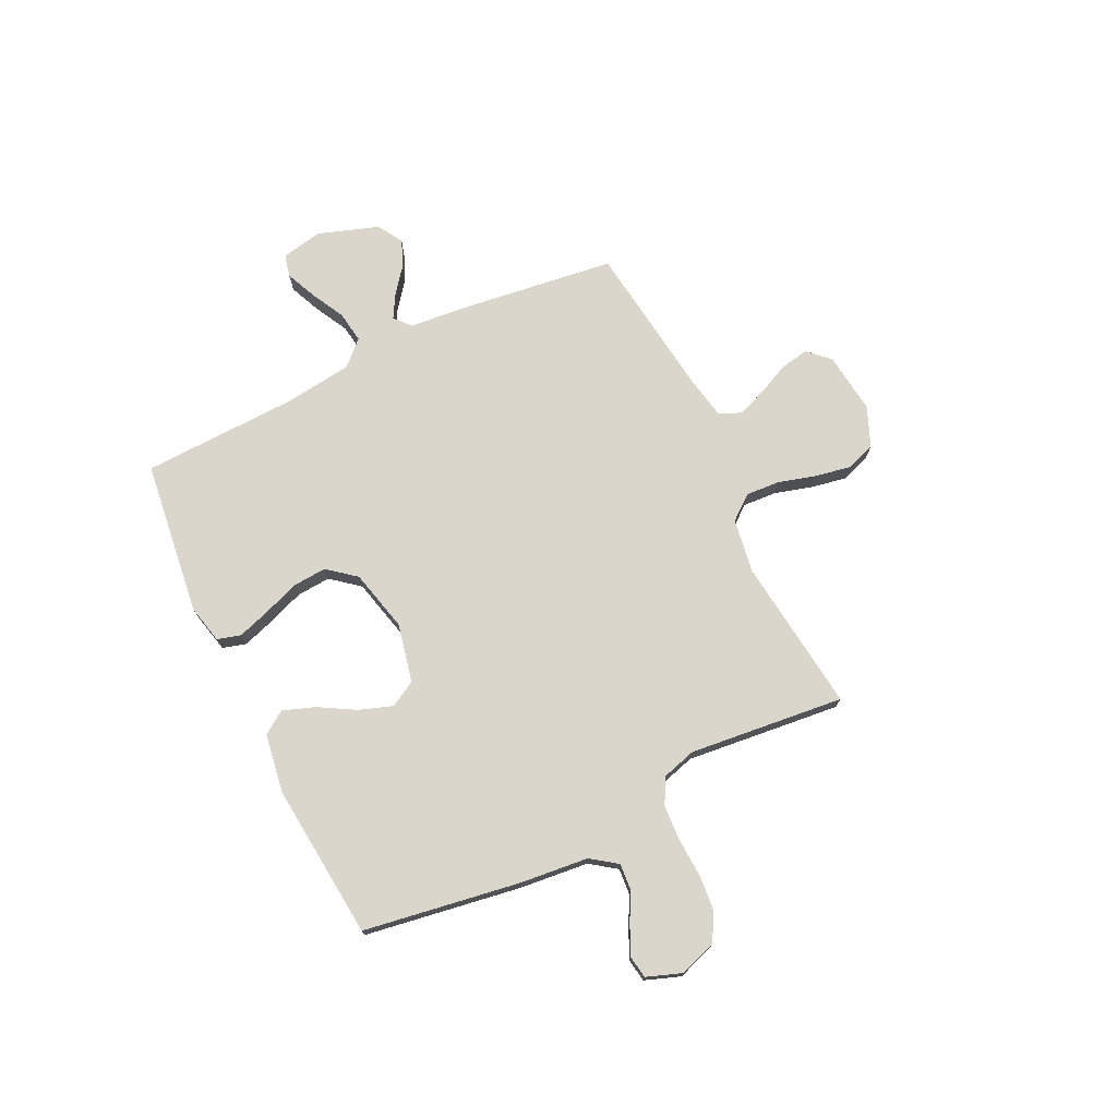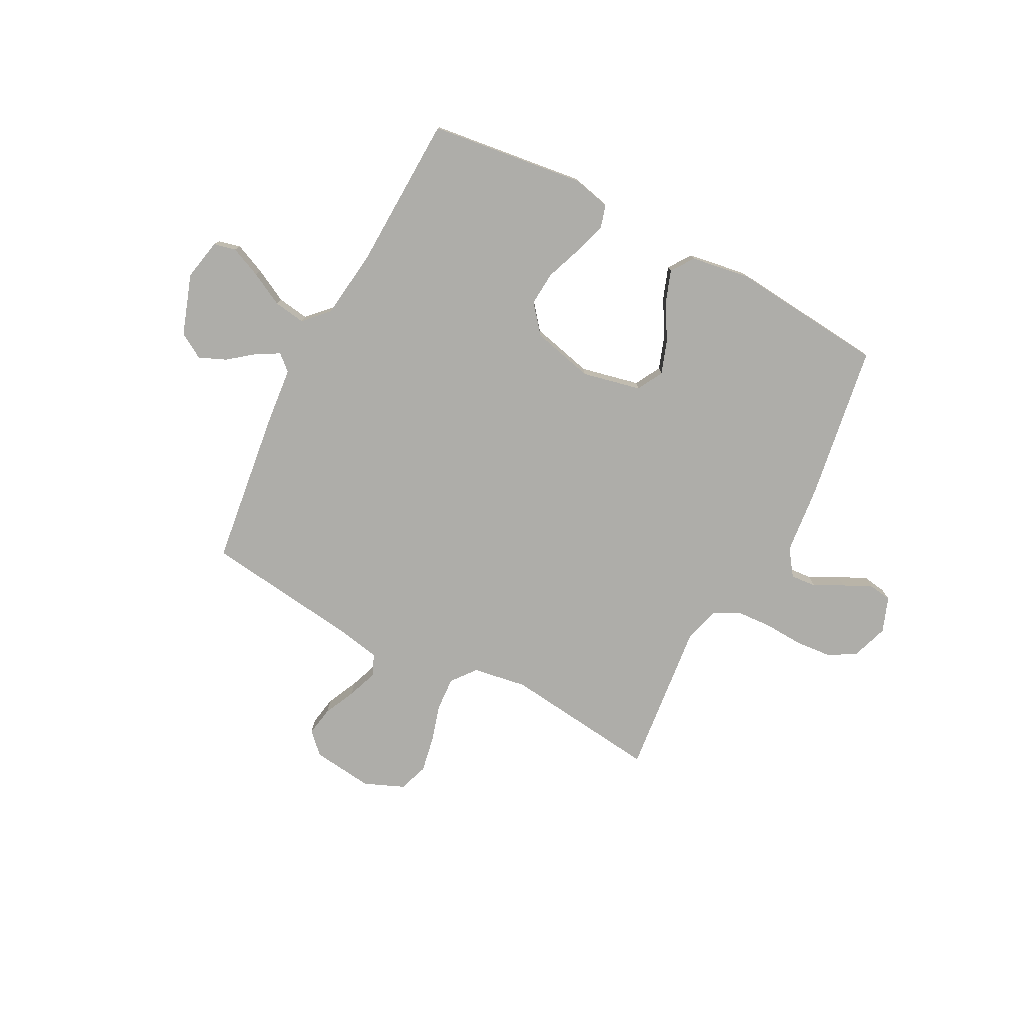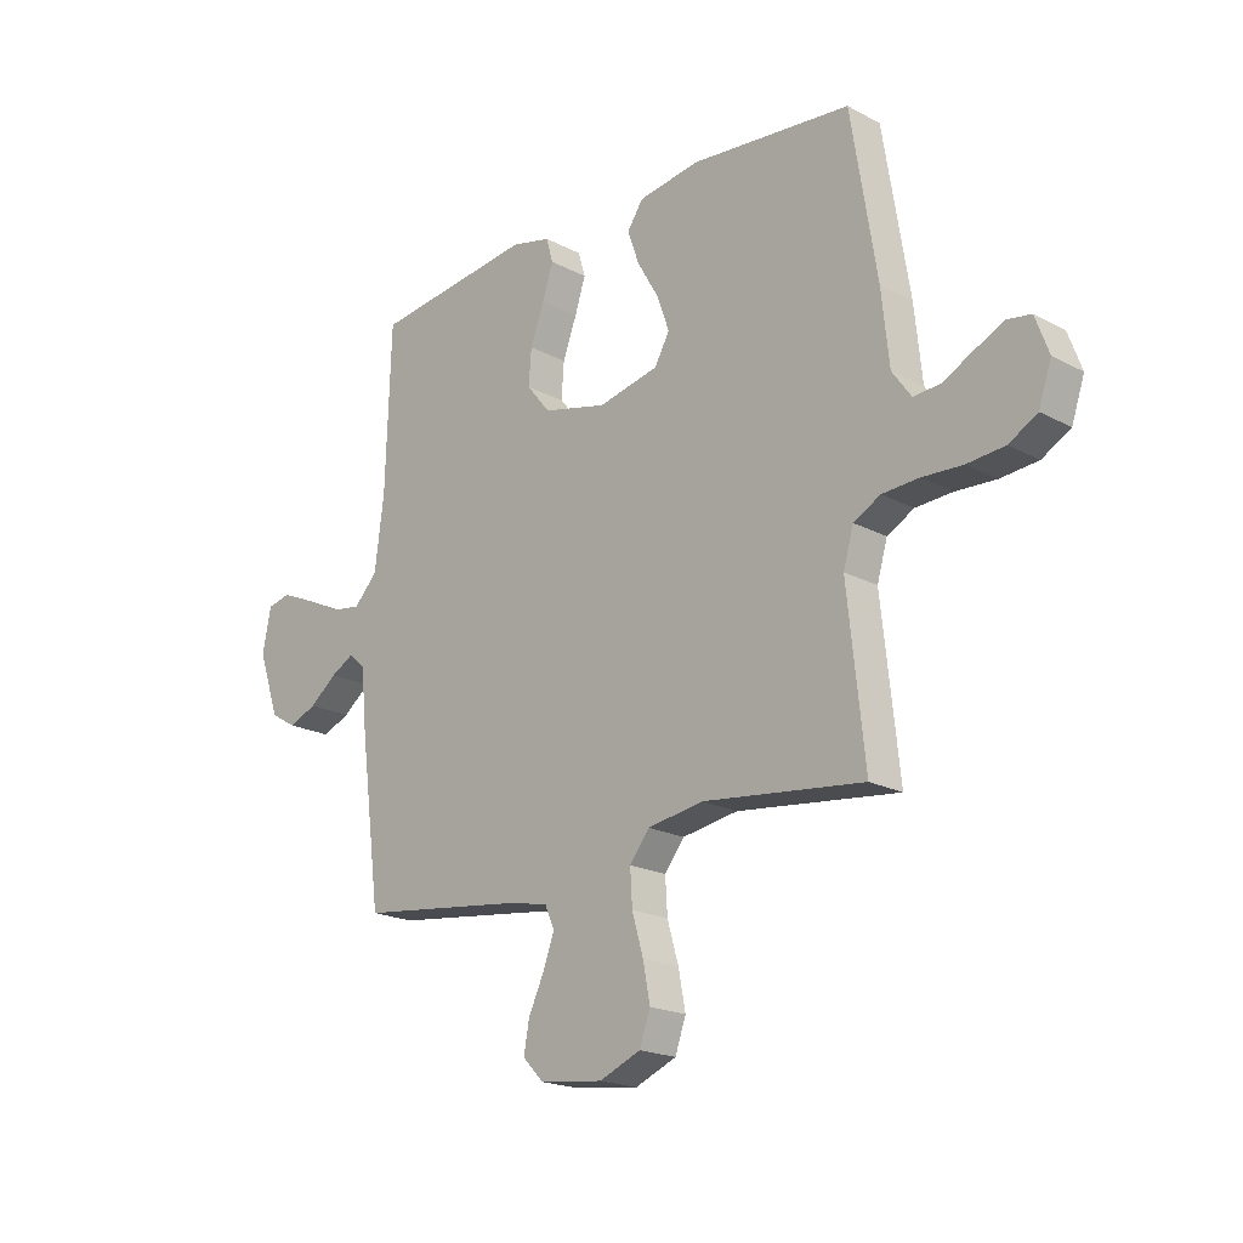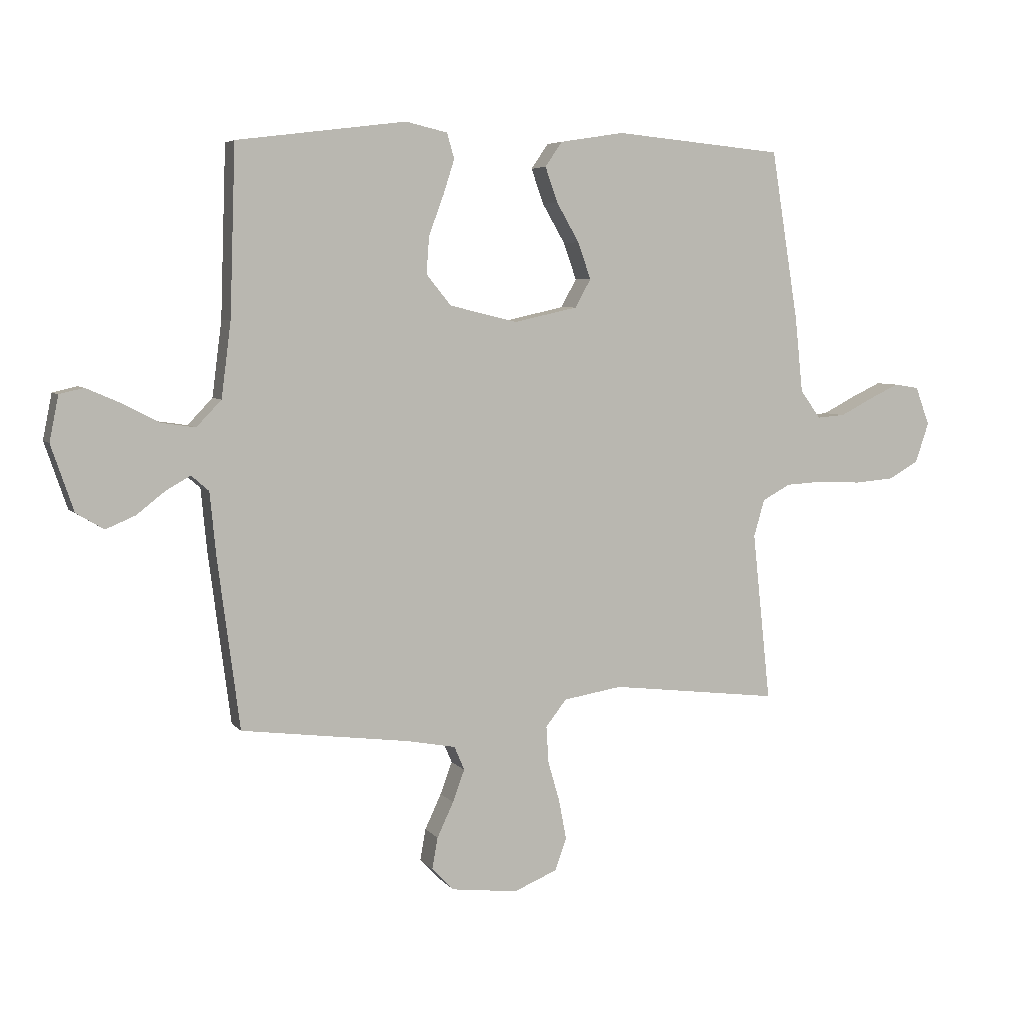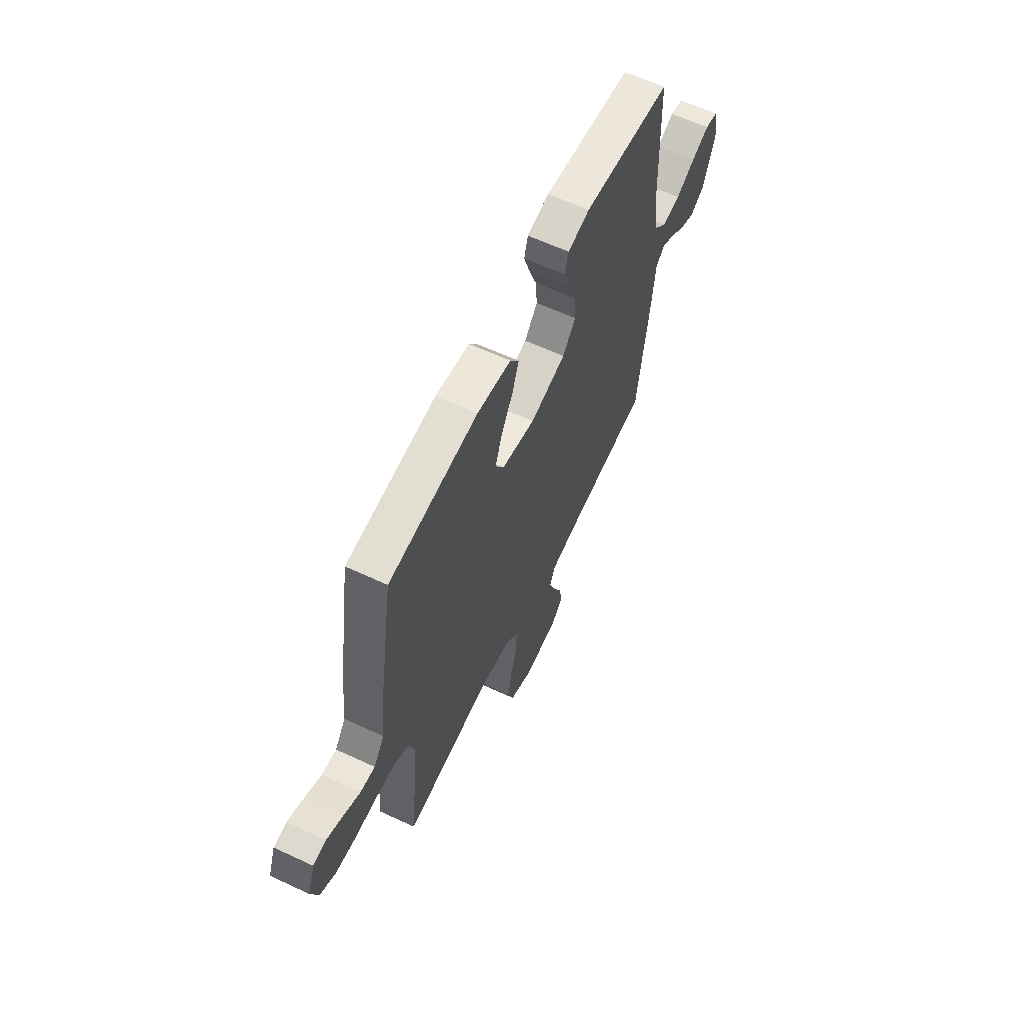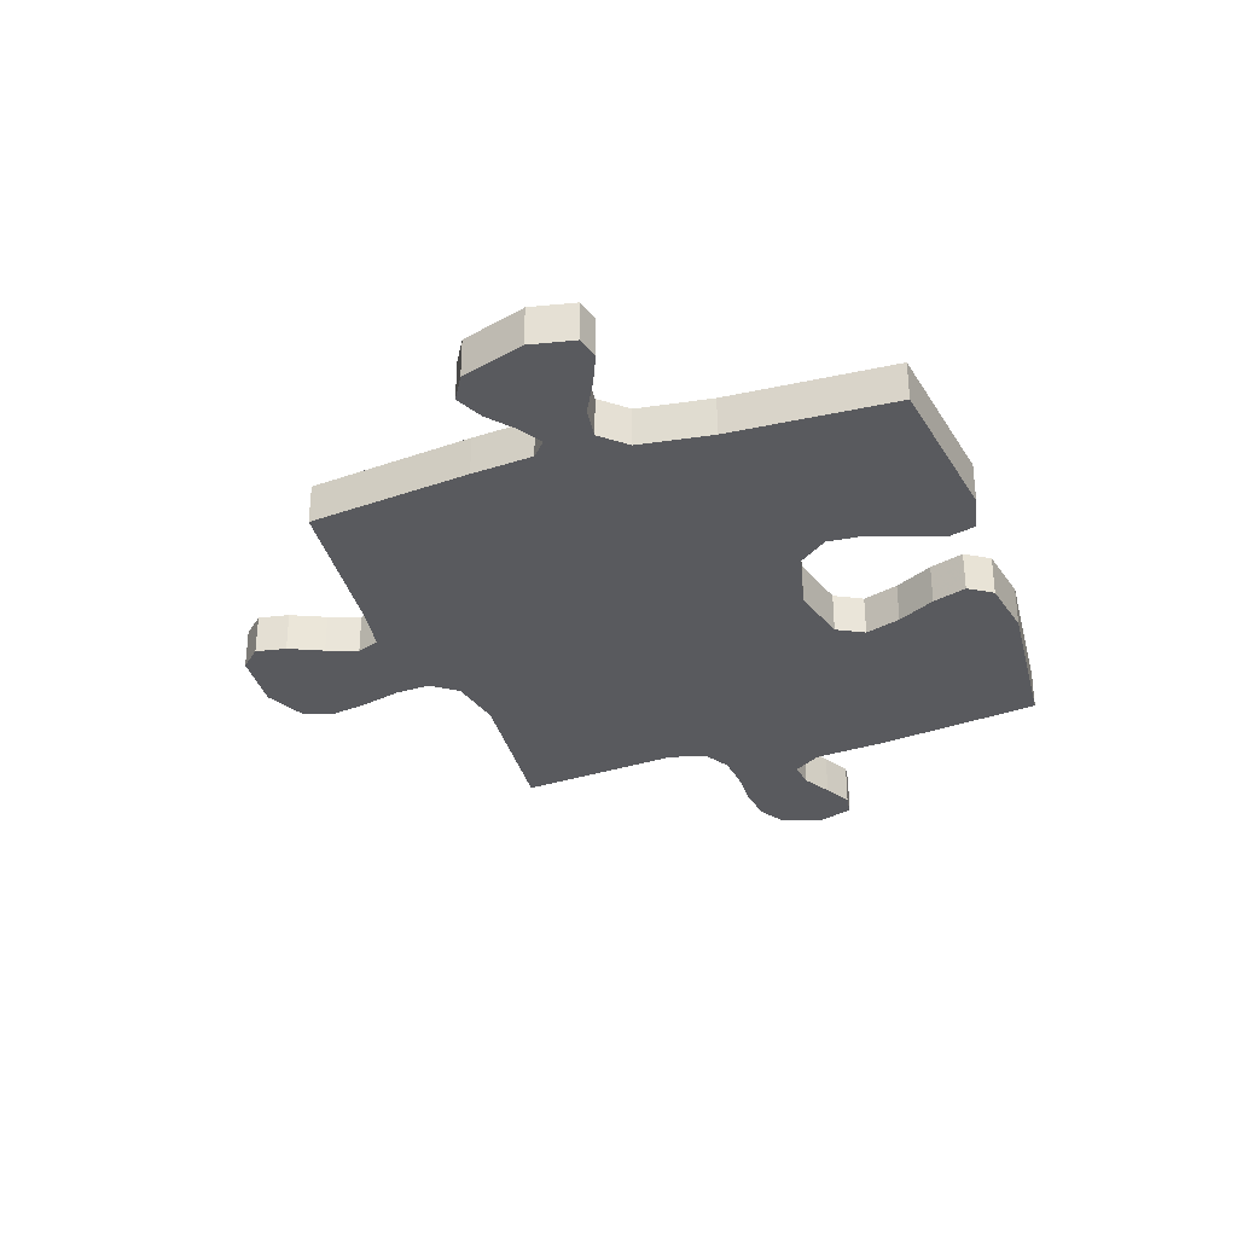
<metadata>
{"format":"obj","ext":"obj","renderer":"f3d","projection":"perspective","resolution":1024,"background":"white","views":[{"elev":73.8,"azim":64.1,"up":"+Y"},{"elev":-77.1,"azim":-27.6,"up":"+Y"},{"elev":-19.7,"azim":45.5,"up":"+Z"},{"elev":5.4,"azim":-20.0,"up":"+Z"},{"elev":62.0,"azim":115.3,"up":"+Z"},{"elev":-31.4,"azim":-70.6,"up":"+Y"}]}
</metadata>
<code>
v -0.5 0.07 0.5
v -0.2 0.07 0.538
v -0.126 0.07 0.521
v -0.113 0.07 0.476
v -0.133 0.07 0.414
v -0.159 0.07 0.344
v -0.164 0.07 0.278
v -0.12 0.07 0.224
v 0 0.07 0.195
v 0.113 0.07 0.22
v 0.141 0.07 0.27
v 0.118 0.07 0.335
v 0.078 0.07 0.404
v 0.056 0.07 0.466
v 0.086 0.07 0.51
v 0.2 0.07 0.528
v 0.5 0.07 0.5
v 0.548 0.07 0.2
v 0.562 0.07 0.066
v 0.598 0.07 0.016
v 0.648 0.07 0.02
v 0.704 0.07 0.049
v 0.759 0.07 0.075
v 0.803 0.07 0.068
v 0.828 0.07 0
v 0.804 0.07 -0.071
v 0.751 0.07 -0.101
v 0.681 0.07 -0.107
v 0.605 0.07 -0.103
v 0.537 0.07 -0.107
v 0.487 0.07 -0.134
v 0.468 0.07 -0.2
v 0.5 0.07 -0.5
v 0.2 0.07 -0.465
v 0.096 0.07 -0.482
v 0.059 0.07 -0.529
v 0.063 0.07 -0.594
v 0.084 0.07 -0.667
v 0.097 0.07 -0.736
v 0.077 0.07 -0.793
v 0 0.07 -0.825
v -0.118 0.07 -0.811
v -0.157 0.07 -0.771
v -0.147 0.07 -0.715
v -0.118 0.07 -0.653
v -0.097 0.07 -0.596
v -0.115 0.07 -0.554
v -0.2 0.07 -0.538
v -0.5 0.07 -0.5
v -0.539 0.07 -0.2
v -0.55 0.07 -0.087
v -0.581 0.07 -0.06
v -0.624 0.07 -0.084
v -0.675 0.07 -0.124
v -0.727 0.07 -0.146
v -0.776 0.07 -0.117
v -0.816 0.07 0
v -0.8 0.07 0.08
v -0.757 0.07 0.09
v -0.697 0.07 0.064
v -0.632 0.07 0.03
v -0.571 0.07 0.021
v -0.527 0.07 0.067
v -0.51 0.07 0.2
v -0.5 0 0.5
v -0.2 0 0.538
v -0.126 0 0.521
v -0.113 0 0.476
v -0.133 0 0.414
v -0.159 0 0.344
v -0.164 0 0.278
v -0.12 0 0.224
v 0 0 0.195
v 0.113 0 0.22
v 0.141 0 0.27
v 0.118 0 0.335
v 0.078 0 0.404
v 0.056 0 0.466
v 0.086 0 0.51
v 0.2 0 0.528
v 0.5 0 0.5
v 0.548 0 0.2
v 0.562 0 0.066
v 0.598 0 0.016
v 0.648 0 0.02
v 0.704 0 0.049
v 0.759 0 0.075
v 0.803 0 0.068
v 0.828 0 0
v 0.804 0 -0.071
v 0.751 0 -0.101
v 0.681 0 -0.107
v 0.605 0 -0.103
v 0.537 0 -0.107
v 0.487 0 -0.134
v 0.468 0 -0.2
v 0.5 0 -0.5
v 0.2 0 -0.465
v 0.096 0 -0.482
v 0.059 0 -0.529
v 0.063 0 -0.594
v 0.084 0 -0.667
v 0.097 0 -0.736
v 0.077 0 -0.793
v 0 0 -0.825
v -0.118 0 -0.811
v -0.157 0 -0.771
v -0.147 0 -0.715
v -0.118 0 -0.653
v -0.097 0 -0.596
v -0.115 0 -0.554
v -0.2 0 -0.538
v -0.5 0 -0.5
v -0.539 0 -0.2
v -0.55 0 -0.087
v -0.581 0 -0.06
v -0.624 0 -0.084
v -0.675 0 -0.124
v -0.727 0 -0.146
v -0.776 0 -0.117
v -0.816 0 0
v -0.8 0 0.08
v -0.757 0 0.09
v -0.697 0 0.064
v -0.632 0 0.03
v -0.571 0 0.021
v -0.527 0 0.067
v -0.51 0 0.2
f 59 60 61
f 58 59 61
f 57 58 61
f 56 57 61
f 55 56 61
f 54 55 61
f 53 54 61
f 52 53 61 62
f 51 52 62 63
f 50 51 63
f 49 50 63
f 48 49 63
f 43 44 45
f 42 43 45
f 41 42 45
f 40 41 45
f 39 40 45
f 38 39 45
f 37 38 45
f 36 37 45 46
f 35 36 46 47
f 32 33 34
f 31 32 34 35
f 27 28 29
f 26 27 29
f 25 26 29
f 24 25 29
f 23 24 29
f 22 23 29
f 21 22 29
f 20 21 29 30
f 19 20 30 31
f 18 19 31
f 17 18 31
f 16 17 31
f 15 16 31
f 14 15 31
f 13 14 31
f 12 13 31
f 4 5 6
f 3 4 6
f 2 3 6
f 1 2 6
f 64 1 6
f 64 6 7
f 63 64 7 8
f 48 63 8 9
f 47 48 9 10
f 35 47 10 11
f 31 35 11
f 11 12 31
f 125 124 123
f 125 123 122
f 125 122 121
f 125 121 120
f 125 120 119
f 125 119 118
f 125 118 117
f 126 125 117 116
f 127 126 116 115
f 127 115 114
f 127 114 113
f 127 113 112
f 109 108 107
f 109 107 106
f 109 106 105
f 109 105 104
f 109 104 103
f 109 103 102
f 109 102 101
f 110 109 101 100
f 111 110 100 99
f 98 97 96
f 99 98 96 95
f 93 92 91
f 93 91 90
f 93 90 89
f 93 89 88
f 93 88 87
f 93 87 86
f 93 86 85
f 94 93 85 84
f 95 94 84 83
f 95 83 82
f 95 82 81
f 95 81 80
f 95 80 79
f 95 79 78
f 95 78 77
f 95 77 76
f 70 69 68
f 70 68 67
f 70 67 66
f 70 66 65
f 70 65 128
f 71 70 128
f 72 71 128 127
f 73 72 127 112
f 74 73 112 111
f 75 74 111 99
f 75 99 95
f 95 76 75
f 1 65 66 2
f 2 66 67 3
f 3 67 68 4
f 4 68 69 5
f 5 69 70 6
f 6 70 71 7
f 7 71 72 8
f 8 72 73 9
f 9 73 74 10
f 10 74 75 11
f 11 75 76 12
f 12 76 77 13
f 13 77 78 14
f 14 78 79 15
f 15 79 80 16
f 16 80 81 17
f 17 81 82 18
f 18 82 83 19
f 19 83 84 20
f 20 84 85 21
f 21 85 86 22
f 22 86 87 23
f 23 87 88 24
f 24 88 89 25
f 25 89 90 26
f 26 90 91 27
f 27 91 92 28
f 28 92 93 29
f 29 93 94 30
f 30 94 95 31
f 31 95 96 32
f 32 96 97 33
f 33 97 98 34
f 34 98 99 35
f 35 99 100 36
f 36 100 101 37
f 37 101 102 38
f 38 102 103 39
f 39 103 104 40
f 40 104 105 41
f 41 105 106 42
f 42 106 107 43
f 43 107 108 44
f 44 108 109 45
f 45 109 110 46
f 46 110 111 47
f 47 111 112 48
f 48 112 113 49
f 49 113 114 50
f 50 114 115 51
f 51 115 116 52
f 52 116 117 53
f 53 117 118 54
f 54 118 119 55
f 55 119 120 56
f 56 120 121 57
f 57 121 122 58
f 58 122 123 59
f 59 123 124 60
f 60 124 125 61
f 61 125 126 62
f 62 126 127 63
f 63 127 128 64
f 64 128 65 1

</code>
